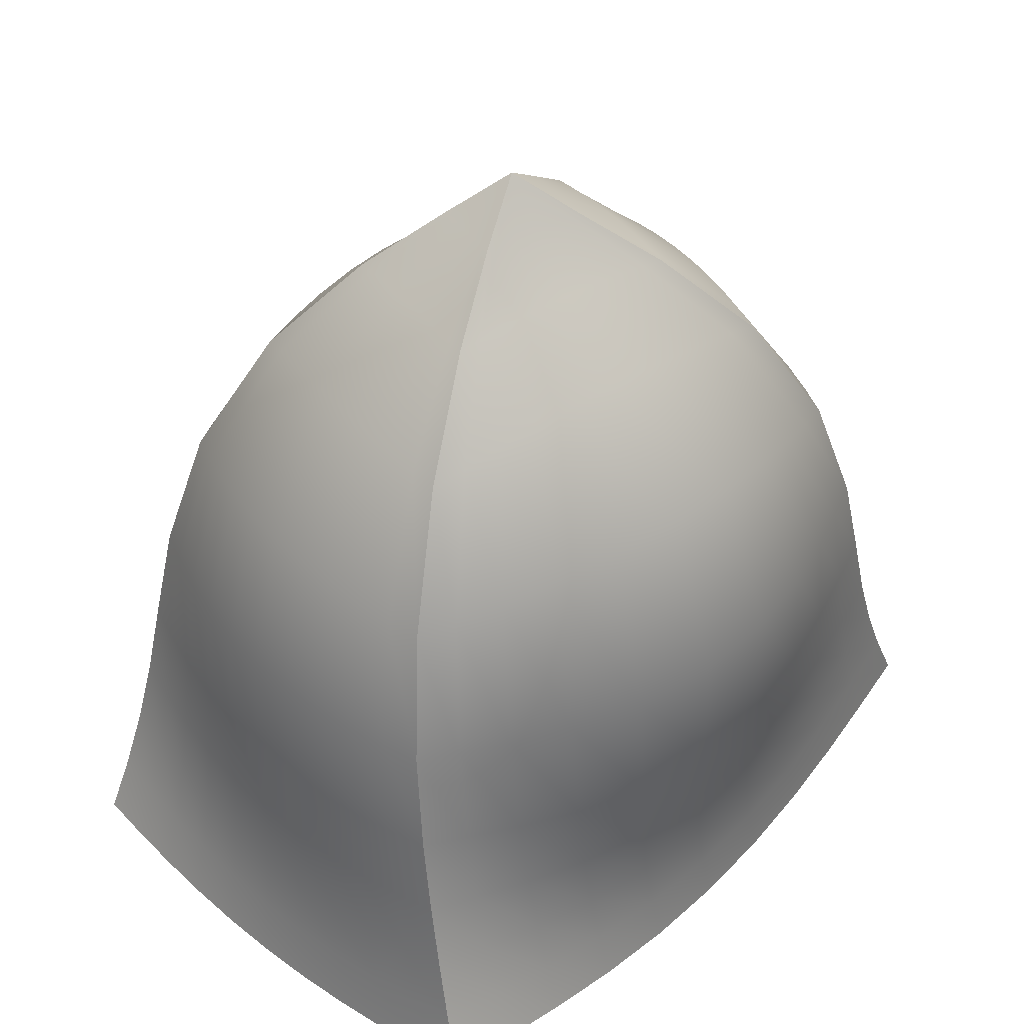
<metadata>
{"format":"obj","ext":"obj","renderer":"f3d","projection":"perspective","resolution":1024,"background":"white","views":[{"elev":43.0,"azim":131.8,"up":"+Z"}]}
</metadata>
<code>
v  92.36 9.937 59.36
v  87.85 8.223 55.87
v  88.61 8.029 55.92
v  89.38 7.835 55.96
v  90.15 7.642 55.99
v  90.92 7.449 56.01
v  91.7 7.258 56.02
v  92.47 7.067 56.01
v  93.24 6.877 55.99
v  94.02 6.69 55.96
v  94.79 6.503 55.92
v  95.55 6.319 55.87
v  95.69 6.85 55.89
v  95.82 7.382 55.91
v  95.95 7.915 55.93
v  96.09 8.448 55.94
v  96.22 8.983 55.94
v  96.35 9.517 55.94
v  96.48 10.05 55.93
v  96.61 10.59 55.91
v  96.74 11.12 55.89
v  96.87 11.65 55.87
v  96.11 11.84 55.92
v  95.34 12.04 55.96
v  94.57 12.23 55.99
v  93.8 12.42 56.01
v  93.02 12.62 56.02
v  92.25 12.81 56.01
v  91.47 13 55.99
v  90.7 13.18 55.96
v  89.93 13.37 55.92
v  89.17 13.55 55.87
v  89.03 13.02 55.89
v  88.9 12.49 55.91
v  88.77 11.96 55.93
v  88.63 11.43 55.94
v  88.5 10.89 55.94
v  88.37 10.36 55.94
v  88.24 9.822 55.93
v  88.11 9.288 55.91
v  87.98 8.755 55.89
v  82.27 5.774 51.44
v  83.92 5.336 51.74
v  85.63 4.9 51.99
v  87.39 4.469 52.18
v  89.18 4.049 52.3
v  90.99 3.645 52.34
v  92.81 3.259 52.3
v  94.61 2.896 52.18
v  96.39 2.557 51.99
v  98.12 2.244 51.74
v  99.81 1.956 51.44
v  100.1 3.131 51.58
v  100.4 4.327 51.7
v  100.7 5.539 51.78
v  101 6.764 51.83
v  101.3 7.996 51.85
v  101.5 9.231 51.83
v  101.8 10.46 51.78
v  102 11.69 51.7
v  102.2 12.9 51.58
v  102.5 14.1 51.44
v  100.8 14.54 51.74
v  99.09 14.97 51.99
v  97.33 15.4 52.18
v  95.54 15.82 52.3
v  93.73 16.23 52.34
v  91.91 16.61 52.3
v  90.11 16.98 52.18
v  88.33 17.32 51.99
v  86.59 17.63 51.74
v  84.91 17.92 51.44
v  84.6 16.74 51.58
v  84.3 15.55 51.7
v  84 14.33 51.78
v  83.72 13.11 51.83
v  83.44 11.88 51.85
v  83.18 10.64 51.83
v  82.93 9.41 51.78
v  82.7 8.184 51.7
v  82.47 6.971 51.58
v  75.9 2.603 44.82
v  78.23 1.718 45.59
v  80.85 0.8106 46.32
v  83.74 -0.08024 46.92
v  86.89 -0.9034 47.32
v  90.18 -1.607 47.46
v  93.51 -2.153 47.32
v  96.73 -2.53 46.92
v  99.76 -2.756 46.32
v  102.5 -2.863 45.59
v  105 -2.889 44.82
v  105.7 -1.083 45.17
v  106.3 0.8282 45.47
v  106.8 2.832 45.69
v  107.3 4.908 45.84
v  107.8 7.029 45.89
v  108.1 9.166 45.84
v  108.4 11.28 45.69
v  108.6 13.36 45.47
v  108.8 15.36 45.17
v  108.8 17.27 44.82
v  106.5 18.16 45.59
v  103.9 19.06 46.32
v  101 19.95 46.92
v  97.83 20.78 47.32
v  94.54 21.48 47.46
v  91.21 22.03 47.32
v  87.98 22.4 46.92
v  84.96 22.63 46.32
v  82.2 22.74 45.59
v  79.7 22.76 44.82
v  79.07 20.96 45.17
v  78.46 19.05 45.47
v  77.9 17.04 45.69
v  77.39 14.97 45.84
v  76.95 12.84 45.89
v  76.58 10.71 45.84
v  76.3 8.589 45.69
v  76.1 6.517 45.47
v  75.97 4.516 45.17
v  70.72 -0.4297 35.68
v  73.17 -1.952 36.43
v  76.13 -3.682 37.26
v  79.79 -5.525 38.08
v  84.28 -7.234 38.73
v  89.42 -8.443 38.99
v  94.68 -8.899 38.73
v  99.48 -8.676 38.08
v  103.5 -8.069 37.26
v  106.9 -7.347 36.43
v  109.7 -6.664 35.68
v  110.7 -4.462 36.01
v  111.8 -2.03 36.3
v  112.7 0.6287 36.54
v  113.5 3.479 36.69
v  114.1 6.456 36.75
v  114.5 9.469 36.69
v  114.6 12.43 36.54
v  114.5 15.25 36.3
v  114.3 17.88 36.01
v  114 20.3 35.68
v  111.5 21.83 36.43
v  108.6 23.56 37.26
v  104.9 25.4 38.08
v  100.4 27.11 38.73
v  95.3 28.32 38.99
v  90.04 28.77 38.73
v  85.24 28.55 38.08
v  81.19 27.94 37.26
v  77.84 27.22 36.43
v  75.04 26.54 35.68
v  73.98 24.34 36.01
v  72.95 21.9 36.3
v  72 19.24 36.54
v  71.21 16.39 36.69
v  70.61 13.42 36.75
v  70.25 10.4 36.69
v  70.11 7.447 36.54
v  70.18 4.627 36.3
v  70.4 1.994 36.01
v  68.16 -2.489 26.58
v  70.8 -4.255 26.58
v  73.98 -6.362 26.58
v  78.02 -8.732 26.58
v  83.2 -11 26.58
v  89.4 -12.47 26.58
v  95.78 -12.66 26.58
v  101.4 -11.81 26.58
v  105.9 -10.57 26.58
v  109.5 -9.362 26.58
v  112.5 -8.342 26.58
v  113.7 -5.861 26.58
v  114.9 -3.108 26.58
v  116 -0.07707 26.58
v  116.8 3.195 26.58
v  117.4 6.626 26.58
v  117.7 10.1 26.58
v  117.7 13.49 26.58
v  117.5 16.69 26.58
v  117.1 19.65 26.58
v  116.6 22.36 26.58
v  113.9 24.13 26.58
v  110.7 26.24 26.58
v  106.7 28.61 26.58
v  101.5 30.87 26.58
v  95.32 32.35 26.58
v  88.94 32.53 26.58
v  83.35 31.69 26.58
v  78.84 30.45 26.58
v  75.22 29.24 26.58
v  72.21 28.22 26.58
v  71.01 25.73 26.58
v  69.83 22.98 26.58
v  68.76 19.95 26.58
v  67.89 16.68 26.58
v  67.28 13.25 26.58
v  66.97 9.775 26.58
v  66.97 6.387 26.58
v  67.22 3.182 26.58
v  67.64 0.2184 26.58
v  67.06 -3.936 19.28
v  70.2 -5.529 18.72
v  73.88 -7.371 18.08
v  78.35 -9.36 17.4
v  83.8 -11.18 16.85
v  90.04 -12.33 16.63
v  96.38 -12.49 16.85
v  102.1 -11.83 17.4
v  106.9 -10.81 18.08
v  110.8 -9.769 18.72
v  114.2 -8.859 19.28
v  115.3 -6.105 19.04
v  116.4 -3.101 18.82
v  117.3 0.1504 18.64
v  118 3.611 18.52
v  118.6 7.205 18.48
v  118.8 10.83 18.52
v  118.8 14.37 18.64
v  118.5 17.74 18.82
v  118.1 20.89 19.04
v  117.7 23.81 19.28
v  114.5 25.4 18.72
v  110.8 27.24 18.08
v  106.4 29.23 17.4
v  100.9 31.05 16.85
v  94.68 32.21 16.63
v  88.34 32.37 16.85
v  82.64 31.71 17.4
v  77.85 30.69 18.08
v  73.87 29.64 18.72
v  70.47 28.73 19.28
v  69.4 25.98 19.04
v  68.36 22.97 18.82
v  67.43 19.72 18.64
v  66.68 16.26 18.52
v  66.17 12.67 18.48
v  65.93 9.047 18.52
v  65.95 5.506 18.64
v  66.19 2.133 18.82
v  66.58 -1.02 19.04
v  66.32 -5.272 13.5
v  69.99 -6.597 12.71
v  74.16 -8.059 11.84
v  79 -9.552 10.99
v  84.58 -10.85 10.33
v  90.69 -11.65 10.08
v  96.86 -11.8 10.33
v  102.6 -11.37 10.99
v  107.6 -10.64 11.84
v  111.9 -9.832 12.71
v  115.8 -9.086 13.5
v  116.7 -6.074 13.16
v  117.5 -2.85 12.85
v  118.2 0.5776 12.6
v  118.8 4.171 12.43
v  119.2 7.866 12.38
v  119.4 11.58 12.43
v  119.4 15.22 12.6
v  119.2 18.72 12.85
v  118.8 22.03 13.16
v  118.4 25.15 13.5
v  114.7 26.47 12.71
v  110.6 27.93 11.84
v  105.7 29.43 10.99
v  100.1 30.72 10.33
v  94.03 31.53 10.08
v  87.86 31.67 10.33
v  82.15 31.24 10.99
v  77.13 30.51 11.84
v  72.79 29.71 12.71
v  68.96 28.96 13.5
v  68.07 25.95 13.16
v  67.23 22.72 12.85
v  66.49 19.3 12.6
v  65.9 15.7 12.43
v  65.51 12.01 12.38
v  65.33 8.296 12.43
v  65.36 4.655 12.6
v  65.57 1.155 12.85
v  65.9 -2.16 13.16
v  65.56 -6.687 8.627
v  69.7 -7.758 7.766
v  74.3 -8.896 6.862
v  79.46 -10 6.015
v  85.18 -10.92 5.388
v  91.28 -11.46 5.154
v  97.41 -11.54 5.388
v  103.2 -11.2 6.015
v  108.4 -10.62 6.862
v  113.1 -9.949 7.766
v  117.4 -9.3 8.627
v  118.1 -6.045 8.247
v  118.7 -2.609 7.911
v  119.3 0.9938 7.644
v  119.7 4.729 7.472
v  120 8.542 7.412
v  120.1 12.36 7.472
v  120.1 16.12 7.644
v  119.9 19.76 7.911
v  119.5 23.25 8.247
v  119.2 26.56 8.627
v  115 27.63 7.766
v  110.4 28.77 6.862
v  105.3 29.88 6.015
v  99.54 30.79 5.388
v  93.44 31.34 5.154
v  87.31 31.41 5.388
v  81.53 31.07 6.015
v  76.29 30.49 6.862
v  71.59 29.82 7.766
v  67.37 29.17 8.627
v  66.65 25.92 8.247
v  65.99 22.48 7.911
v  65.42 18.88 7.644
v  64.99 15.14 7.472
v  64.71 11.33 7.412
v  64.6 7.511 7.472
v  64.66 3.75 7.644
v  64.86 0.1083 7.911
v  65.17 -3.377 8.247
v  64.72 -8.218 4.269
v  69.29 -9.062 3.402
v  74.27 -9.928 2.519
v  79.73 -10.74 1.721
v  85.64 -11.36 1.147
v  91.83 -11.69 0.9359
v  98.03 -11.67 1.147
v  104 -11.33 1.721
v  109.5 -10.79 2.519
v  114.5 -10.17 3.402
v  119.1 -9.548 4.269
v  119.6 -6.055 3.883
v  120.1 -2.407 3.546
v  120.6 1.382 3.281
v  120.9 5.278 3.112
v  121 9.236 3.053
v  121 13.2 3.112
v  120.9 17.1 3.281
v  120.7 20.91 3.546
v  120.4 24.58 3.883
v  120 28.09 4.269
v  115.4 28.94 3.402
v  110.4 29.8 2.519
v  105 30.61 1.721
v  99.08 31.24 1.147
v  92.89 31.57 0.9359
v  86.69 31.54 1.147
v  80.76 31.2 1.721
v  75.27 30.66 2.519
v  70.25 30.04 3.402
v  65.64 29.42 4.269
v  65.08 25.93 3.883
v  64.58 22.28 3.546
v  64.17 18.49 3.281
v  63.86 14.59 3.112
v  63.7 10.64 3.053
v  63.67 6.677 3.112
v  63.78 2.77 3.281
v  64.01 -1.035 3.546
v  64.33 -4.703 3.883
v  63.79 -9.84 0.2109
v  68.77 -10.48 -0.6381
v  74.12 -11.11 -1.482
v  79.88 -11.67 -2.228
v  86 -12.06 -2.753
v  92.36 -12.21 -2.944
v  98.72 -12.06 -2.753
v  104.8 -11.67 -2.228
v  110.6 -11.11 -1.482
v  115.9 -10.48 -0.6381
v  120.9 -9.84 0.2109
v  121.3 -6.113 -0.1689
v  121.7 -2.248 -0.4981
v  122 1.736 -0.7543
v  122.1 5.812 -0.9176
v  122.2 9.937 -0.9738
v  122.1 14.06 -0.9176
v  122 18.14 -0.7543
v  121.7 22.12 -0.4981
v  121.3 25.99 -0.1689
v  120.9 29.71 0.2109
v  115.9 30.35 -0.6381
v  110.6 30.98 -1.482
v  104.8 31.54 -2.228
v  98.72 31.94 -2.753
v  92.36 32.08 -2.944
v  86 31.94 -2.753
v  79.88 31.54 -2.228
v  74.12 30.98 -1.482
v  68.77 30.35 -0.6381
v  63.79 29.71 0.2109
v  63.38 25.99 -0.1689
v  63.03 22.12 -0.4981
v  62.75 18.14 -0.7543
v  62.57 14.06 -0.9176
v  62.51 9.937 -0.9738
v  62.57 5.812 -0.9176
v  62.75 1.736 -0.7543
v  63.03 -2.248 -0.4981
v  63.38 -6.113 -0.1689
v  78.08 0.04825 -2.997
v  80.57 -0.2701 -3.421
v  83.24 -0.5866 -3.843
v  86.12 -0.8663 -4.216
v  89.18 -1.063 -4.479
v  92.36 -1.135 -4.574
v  95.54 -1.063 -4.479
v  98.6 -0.8663 -4.216
v  101.5 -0.5866 -3.843
v  104.2 -0.2701 -3.421
v  106.6 0.04825 -2.997
v  106.8 1.912 -3.187
v  107 3.844 -3.351
v  107.2 5.837 -3.48
v  107.3 7.874 -3.561
v  107.3 9.937 -3.589
v  107.3 12 -3.561
v  107.2 14.04 -3.48
v  107 16.03 -3.351
v  106.8 17.96 -3.187
v  106.6 19.83 -2.997
v  104.2 20.14 -3.421
v  101.5 20.46 -3.843
v  98.6 20.74 -4.216
v  95.54 20.94 -4.479
v  92.36 21.01 -4.574
v  89.18 20.94 -4.479
v  86.12 20.74 -4.216
v  83.24 20.46 -3.843
v  80.57 20.14 -3.421
v  78.08 19.83 -2.997
v  77.87 17.96 -3.187
v  77.69 16.03 -3.351
v  77.55 14.04 -3.48
v  77.47 12 -3.561
v  77.43 9.937 -3.589
v  77.47 7.874 -3.561
v  77.55 5.837 -3.48
v  77.69 3.844 -3.351
v  77.87 1.912 -3.187
v  92.36 9.937 -6.205
g Pyramid001
f 1 2 3
f 1 3 4
f 1 4 5
f 1 5 6
f 1 6 7
f 1 7 8
f 1 8 9
f 1 9 10
f 1 10 11
f 1 11 12
f 1 12 13
f 1 13 14
f 1 14 15
f 1 15 16
f 1 16 17
f 1 17 18
f 1 18 19
f 1 19 20
f 1 20 21
f 1 21 22
f 1 22 23
f 1 23 24
f 1 24 25
f 1 25 26
f 1 26 27
f 1 27 28
f 1 28 29
f 1 29 30
f 1 30 31
f 1 31 32
f 1 32 33
f 1 33 34
f 1 34 35
f 1 35 36
f 1 36 37
f 1 37 38
f 1 38 39
f 1 39 40
f 1 40 41
f 1 41 2
f 2 42 43
f 2 43 3
f 3 43 44
f 3 44 4
f 4 44 45
f 4 45 5
f 5 45 46
f 5 46 6
f 6 46 47
f 6 47 7
f 7 47 48
f 7 48 8
f 8 48 49
f 8 49 9
f 9 49 50
f 9 50 10
f 10 50 51
f 10 51 11
f 11 51 52
f 11 52 12
f 12 52 53
f 12 53 13
f 13 53 54
f 13 54 14
f 14 54 55
f 14 55 56
f 15 14 56
f 15 56 16
f 16 56 57
f 16 57 17
f 17 57 58
f 17 58 18
f 18 58 59
f 18 59 19
f 19 59 60
f 19 60 20
f 20 60 61
f 20 61 21
f 21 61 62
f 21 62 22
f 22 62 63
f 22 63 23
f 23 63 64
f 23 64 24
f 24 64 65
f 24 65 25
f 25 65 66
f 25 66 26
f 26 66 67
f 26 67 27
f 27 67 68
f 27 68 28
f 28 68 69
f 28 69 29
f 29 69 70
f 29 70 30
f 30 70 71
f 30 71 31
f 31 71 72
f 31 72 32
f 32 72 73
f 32 73 33
f 33 73 74
f 33 74 34
f 34 74 75
f 34 75 76
f 35 34 76
f 35 76 36
f 36 76 77
f 36 77 37
f 37 77 78
f 37 78 38
f 38 78 79
f 38 79 39
f 39 79 80
f 39 80 40
f 40 80 81
f 40 81 41
f 41 81 42
f 41 42 2
f 42 82 83
f 42 83 43
f 43 83 84
f 43 84 44
f 44 84 85
f 44 85 45
f 45 85 86
f 45 86 46
f 46 86 87
f 46 87 47
f 47 87 88
f 47 88 48
f 48 88 89
f 48 89 49
f 49 89 90
f 49 90 50
f 50 90 91
f 50 91 51
f 51 91 92
f 51 92 52
f 52 92 93
f 52 93 53
f 53 93 94
f 53 94 54
f 54 94 95
f 54 95 55
f 55 95 96
f 55 96 56
f 56 96 97
f 56 97 57
f 57 97 98
f 57 98 58
f 58 98 99
f 58 99 59
f 59 99 100
f 59 100 60
f 60 100 101
f 60 101 61
f 61 101 102
f 61 102 62
f 62 102 103
f 62 103 63
f 63 103 104
f 63 104 64
f 64 104 105
f 64 105 65
f 65 105 106
f 65 106 66
f 66 106 107
f 66 107 67
f 67 107 108
f 67 108 68
f 68 108 109
f 68 109 69
f 69 109 110
f 69 110 70
f 70 110 111
f 70 111 71
f 71 111 112
f 71 112 72
f 72 112 113
f 72 113 73
f 73 113 114
f 73 114 74
f 74 114 115
f 74 115 75
f 75 115 116
f 75 116 76
f 76 116 117
f 76 117 77
f 77 117 118
f 77 118 78
f 78 118 119
f 78 119 79
f 79 119 120
f 79 120 80
f 80 120 121
f 80 121 81
f 81 121 82
f 81 82 42
f 82 122 123
f 82 123 83
f 83 123 124
f 83 124 84
f 84 124 125
f 84 125 85
f 85 125 126
f 85 126 86
f 86 126 127
f 86 127 87
f 87 127 128
f 87 128 88
f 88 128 129
f 88 129 89
f 89 129 130
f 89 130 90
f 90 130 131
f 90 131 91
f 91 131 132
f 91 132 92
f 92 132 133
f 92 133 93
f 93 133 134
f 93 134 94
f 94 134 135
f 94 135 95
f 95 135 136
f 95 136 96
f 96 136 137
f 96 137 97
f 97 137 138
f 97 138 98
f 98 138 139
f 98 139 99
f 99 139 140
f 99 140 100
f 100 140 141
f 100 141 101
f 101 141 142
f 101 142 102
f 102 142 143
f 102 143 103
f 103 143 144
f 103 144 104
f 104 144 145
f 104 145 105
f 105 145 146
f 105 146 106
f 106 146 147
f 106 147 107
f 107 147 148
f 107 148 108
f 108 148 149
f 108 149 109
f 109 149 150
f 109 150 110
f 110 150 151
f 110 151 111
f 111 151 152
f 111 152 112
f 112 152 153
f 112 153 113
f 113 153 154
f 113 154 114
f 114 154 155
f 114 155 115
f 115 155 156
f 115 156 116
f 116 156 157
f 116 157 117
f 117 157 158
f 117 158 118
f 118 158 159
f 118 159 119
f 119 159 160
f 119 160 120
f 120 160 161
f 120 161 121
f 121 161 122
f 121 122 82
f 122 162 163
f 122 163 123
f 123 163 164
f 123 164 124
f 124 164 165
f 124 165 125
f 125 165 166
f 125 166 126
f 126 166 167
f 126 167 127
f 127 167 168
f 127 168 128
f 128 168 169
f 128 169 129
f 129 169 170
f 129 170 130
f 130 170 171
f 130 171 131
f 131 171 172
f 131 172 132
f 132 172 173
f 132 173 133
f 133 173 174
f 133 174 134
f 134 174 175
f 134 175 135
f 135 175 176
f 135 176 136
f 136 176 177
f 136 177 137
f 137 177 178
f 137 178 138
f 138 178 179
f 138 179 139
f 139 179 180
f 139 180 140
f 140 180 181
f 140 181 141
f 141 181 182
f 141 182 142
f 142 182 183
f 142 183 143
f 143 183 184
f 143 184 144
f 144 184 185
f 144 185 145
f 145 185 186
f 145 186 146
f 146 186 187
f 146 187 147
f 147 187 188
f 147 188 148
f 148 188 189
f 148 189 149
f 149 189 190
f 149 190 150
f 150 190 191
f 150 191 151
f 151 191 192
f 151 192 152
f 152 192 193
f 152 193 153
f 153 193 194
f 153 194 154
f 154 194 195
f 154 195 155
f 155 195 196
f 155 196 156
f 156 196 197
f 156 197 157
f 157 197 198
f 157 198 158
f 158 198 199
f 158 199 159
f 159 199 200
f 159 200 160
f 160 200 201
f 160 201 161
f 161 201 162
f 161 162 122
f 162 202 203
f 162 203 163
f 163 203 204
f 163 204 164
f 164 204 205
f 164 205 165
f 165 205 206
f 165 206 166
f 166 206 207
f 166 207 167
f 167 207 208
f 167 208 168
f 168 208 209
f 168 209 169
f 169 209 210
f 169 210 170
f 170 210 211
f 170 211 171
f 171 211 212
f 171 212 172
f 172 212 213
f 172 213 173
f 173 213 214
f 173 214 174
f 174 214 215
f 174 215 175
f 175 215 216
f 175 216 176
f 176 216 217
f 176 217 177
f 177 217 218
f 177 218 178
f 178 218 219
f 178 219 179
f 179 219 220
f 179 220 180
f 180 220 221
f 180 221 181
f 181 221 222
f 181 222 182
f 182 222 223
f 182 223 183
f 183 223 224
f 183 224 184
f 184 224 225
f 184 225 185
f 185 225 226
f 185 226 186
f 186 226 227
f 186 227 187
f 187 227 228
f 187 228 188
f 188 228 229
f 188 229 189
f 189 229 230
f 189 230 190
f 190 230 231
f 190 231 191
f 191 231 232
f 191 232 192
f 192 232 233
f 192 233 193
f 193 233 234
f 193 234 194
f 194 234 235
f 194 235 195
f 195 235 236
f 195 236 196
f 196 236 237
f 196 237 197
f 197 237 238
f 197 238 198
f 198 238 239
f 198 239 199
f 199 239 240
f 199 240 200
f 200 240 241
f 200 241 201
f 201 241 202
f 201 202 162
f 202 242 243
f 202 243 203
f 203 243 244
f 203 244 204
f 204 244 245
f 204 245 205
f 205 245 246
f 205 246 206
f 206 246 247
f 206 247 207
f 207 247 248
f 207 248 208
f 208 248 249
f 208 249 209
f 209 249 250
f 209 250 210
f 210 250 251
f 210 251 211
f 211 251 252
f 211 252 212
f 212 252 253
f 212 253 213
f 213 253 254
f 213 254 214
f 214 254 255
f 214 255 215
f 215 255 256
f 215 256 216
f 216 256 257
f 216 257 217
f 217 257 258
f 217 258 218
f 218 258 259
f 218 259 219
f 219 259 260
f 219 260 220
f 220 260 261
f 220 261 221
f 221 261 262
f 221 262 222
f 222 262 263
f 222 263 223
f 223 263 264
f 223 264 224
f 224 264 265
f 224 265 225
f 225 265 266
f 225 266 226
f 226 266 267
f 226 267 227
f 227 267 268
f 227 268 228
f 228 268 269
f 228 269 229
f 229 269 270
f 229 270 230
f 230 270 271
f 230 271 231
f 231 271 272
f 231 272 232
f 232 272 273
f 232 273 233
f 233 273 274
f 233 274 234
f 234 274 275
f 234 275 235
f 235 275 276
f 235 276 236
f 236 276 277
f 236 277 237
f 237 277 278
f 237 278 238
f 238 278 279
f 238 279 239
f 239 279 280
f 239 280 240
f 240 280 281
f 240 281 241
f 241 281 242
f 241 242 202
f 242 282 283
f 242 283 243
f 243 283 284
f 243 284 244
f 244 284 285
f 244 285 245
f 245 285 286
f 245 286 246
f 246 286 287
f 246 287 247
f 247 287 288
f 247 288 248
f 248 288 289
f 248 289 249
f 249 289 290
f 249 290 250
f 250 290 291
f 250 291 251
f 251 291 292
f 251 292 252
f 252 292 293
f 252 293 253
f 253 293 294
f 253 294 254
f 254 294 295
f 254 295 255
f 255 295 296
f 255 296 256
f 256 296 297
f 256 297 257
f 257 297 298
f 257 298 258
f 258 298 299
f 258 299 259
f 259 299 300
f 259 300 260
f 260 300 301
f 260 301 261
f 261 301 302
f 261 302 262
f 262 302 303
f 262 303 263
f 263 303 304
f 263 304 264
f 264 304 305
f 264 305 265
f 265 305 306
f 265 306 266
f 266 306 307
f 266 307 267
f 267 307 308
f 267 308 268
f 268 308 309
f 268 309 269
f 269 309 310
f 269 310 270
f 270 310 311
f 270 311 271
f 271 311 312
f 271 312 272
f 272 312 313
f 272 313 273
f 273 313 314
f 273 314 274
f 274 314 315
f 274 315 275
f 275 315 316
f 275 316 276
f 276 316 317
f 276 317 277
f 277 317 318
f 277 318 278
f 278 318 319
f 278 319 279
f 279 319 320
f 279 320 280
f 280 320 321
f 280 321 281
f 281 321 282
f 281 282 242
f 282 322 323
f 282 323 283
f 283 323 324
f 283 324 284
f 284 324 325
f 284 325 285
f 285 325 326
f 285 326 286
f 286 326 327
f 286 327 287
f 287 327 328
f 287 328 288
f 288 328 329
f 288 329 289
f 289 329 330
f 289 330 290
f 290 330 331
f 290 331 291
f 291 331 332
f 291 332 292
f 292 332 333
f 292 333 293
f 293 333 334
f 293 334 294
f 294 334 335
f 294 335 295
f 295 335 336
f 295 336 296
f 296 336 337
f 296 337 297
f 297 337 338
f 297 338 298
f 298 338 339
f 298 339 299
f 299 339 340
f 299 340 300
f 301 340 341
f 300 340 301
f 301 341 342
f 301 342 302
f 302 342 343
f 302 343 303
f 303 343 344
f 303 344 304
f 304 344 345
f 304 345 305
f 305 345 346
f 305 346 306
f 306 346 347
f 306 347 307
f 307 347 348
f 307 348 308
f 308 348 349
f 308 349 309
f 309 349 350
f 309 350 310
f 310 350 351
f 310 351 311
f 311 351 352
f 311 352 312
f 312 352 353
f 312 353 313
f 313 353 354
f 313 354 314
f 314 354 355
f 314 355 315
f 315 355 356
f 315 356 316
f 316 356 357
f 316 357 317
f 317 357 358
f 317 358 318
f 318 358 359
f 318 359 319
f 319 359 360
f 319 360 320
f 321 360 361
f 320 360 321
f 321 361 322
f 321 322 282
f 322 362 363
f 322 363 323
f 323 363 364
f 323 364 324
f 324 364 365
f 324 365 325
f 325 365 366
f 325 366 326
f 326 366 367
f 326 367 327
f 327 367 368
f 327 368 328
f 328 368 369
f 328 369 329
f 329 369 370
f 329 370 330
f 330 370 371
f 330 371 331
f 331 371 372
f 331 372 332
f 332 372 373
f 332 373 333
f 333 373 374
f 333 374 334
f 334 374 375
f 334 375 335
f 335 375 376
f 335 376 336
f 336 376 377
f 336 377 337
f 337 377 378
f 337 378 338
f 338 378 379
f 338 379 339
f 339 379 380
f 339 380 340
f 340 380 381
f 340 381 341
f 341 381 382
f 341 382 342
f 342 382 383
f 342 383 343
f 343 383 384
f 343 384 344
f 344 384 385
f 344 385 345
f 345 385 386
f 345 386 346
f 346 386 387
f 346 387 347
f 347 387 388
f 347 388 348
f 348 388 389
f 348 389 349
f 349 389 390
f 349 390 350
f 350 390 391
f 350 391 351
f 351 391 392
f 351 392 352
f 352 392 393
f 352 393 353
f 353 393 394
f 353 394 354
f 354 394 395
f 354 395 355
f 355 395 396
f 355 396 356
f 356 396 397
f 356 397 357
f 357 397 398
f 357 398 358
f 358 398 399
f 358 399 359
f 359 399 400
f 359 400 360
f 360 400 401
f 360 401 361
f 361 401 362
f 361 362 322
f 362 402 363
f 363 403 364
f 364 404 365
f 365 405 366
f 366 406 367
f 367 407 408
f 368 408 409
f 369 409 410
f 370 410 411
f 371 411 412
f 372 412 373
f 373 413 374
f 374 414 375
f 375 415 376
f 376 416 377
f 377 417 418
f 378 418 419
f 379 419 420
f 380 420 421
f 381 421 422
f 382 422 383
f 383 423 384
f 384 424 385
f 385 425 386
f 386 426 387
f 387 427 428
f 388 428 429
f 389 429 430
f 390 430 431
f 391 431 432
f 392 432 393
f 393 433 394
f 394 434 395
f 395 435 396
f 396 436 397
f 397 437 438
f 398 438 439
f 399 439 440
f 400 440 441
f 401 441 402
f 402 442 403
f 401 402 362
f 441 442 402
f 400 441 401
f 440 442 441
f 399 440 400
f 439 442 440
f 398 439 399
f 391 432 392
f 432 442 433
f 432 433 393
f 433 442 434
f 433 434 394
f 434 442 435
f 434 435 395
f 435 442 436
f 431 442 432
f 390 431 391
f 381 422 382
f 422 442 423
f 422 423 383
f 423 442 424
f 421 442 422
f 380 421 381
f 420 442 421
f 379 420 380
f 419 442 420
f 378 419 379
f 371 412 372
f 412 442 413
f 412 413 373
f 413 442 414
f 413 414 374
f 414 442 415
f 414 415 375
f 415 442 416
f 411 442 412
f 370 411 371
f 402 403 363
f 403 442 404
f 438 442 439
f 397 438 398
f 435 436 396
f 436 442 437
f 430 442 431
f 389 430 390
f 429 442 430
f 388 429 389
f 428 442 429
f 387 428 388
f 423 424 384
f 424 442 425
f 424 425 385
f 425 442 426
f 425 426 386
f 426 442 427
f 418 442 419
f 377 418 378
f 415 416 376
f 416 442 417
f 410 442 411
f 369 410 370
f 409 442 410
f 368 409 369
f 408 442 409
f 367 408 368
f 403 404 364
f 404 442 405
f 404 405 365
f 405 442 406
f 405 406 366
f 406 442 407
f 436 437 397
f 437 442 438
f 426 427 387
f 427 442 428
f 416 417 377
f 417 442 418
f 406 407 367
f 407 442 408

</code>
